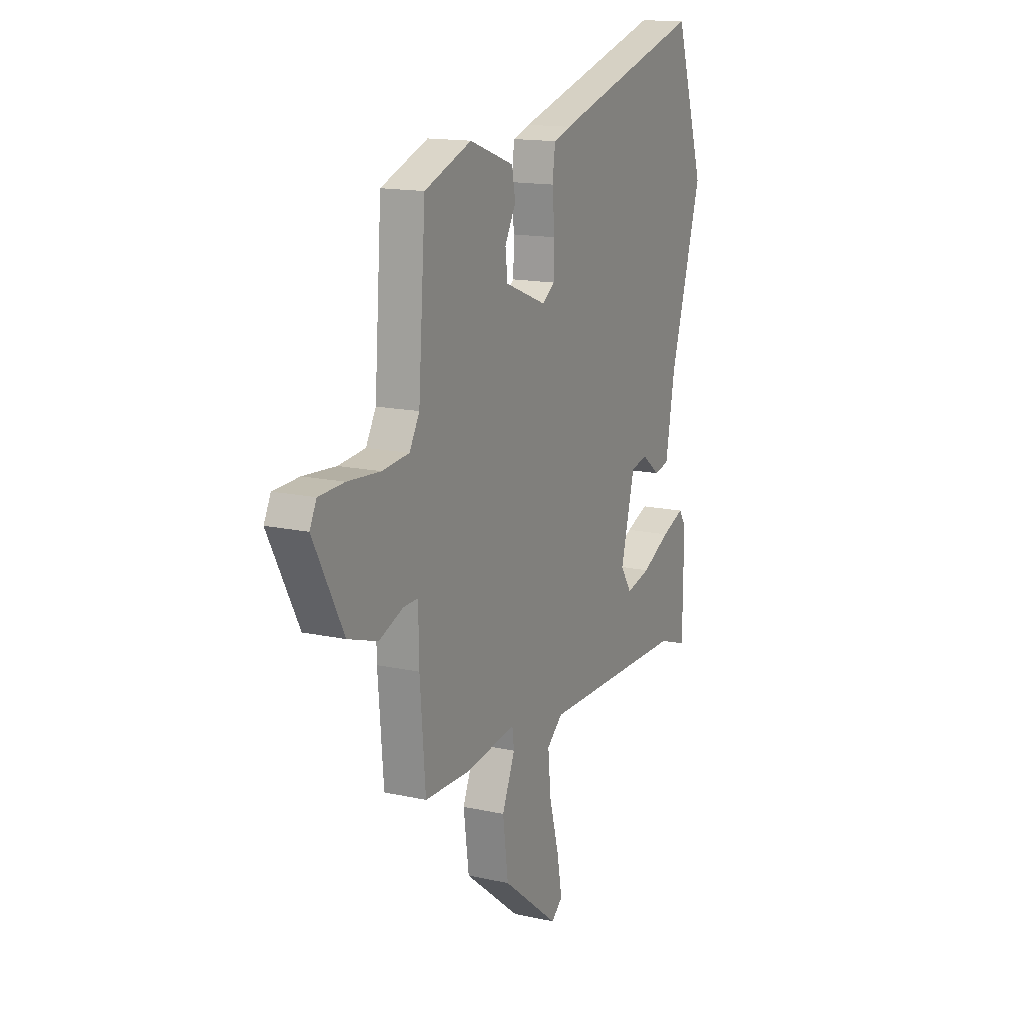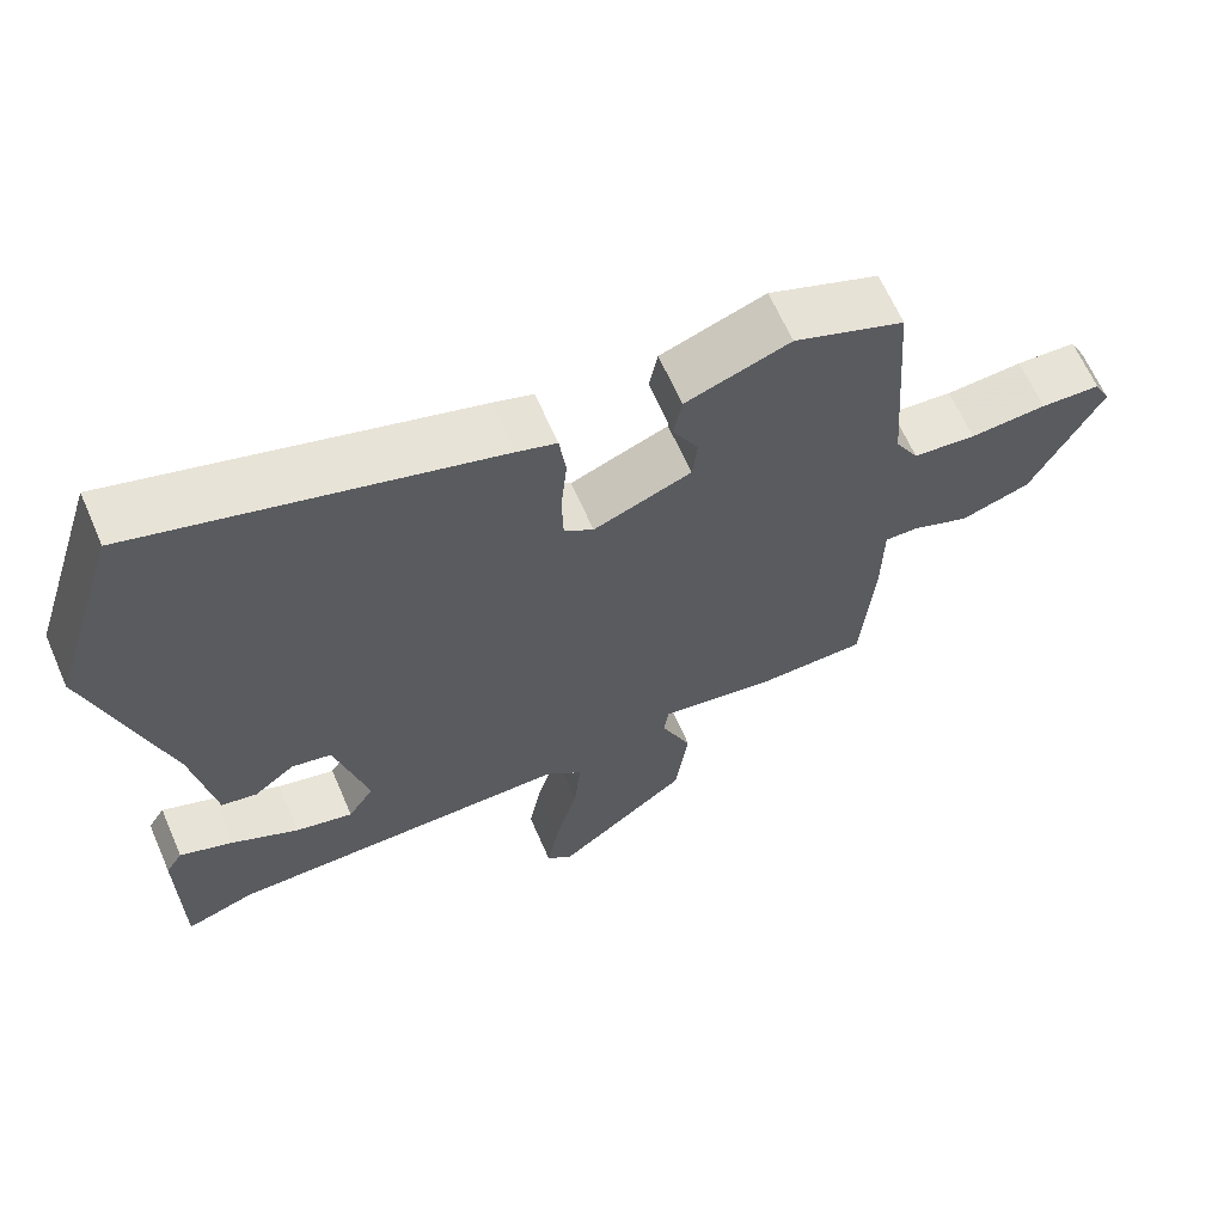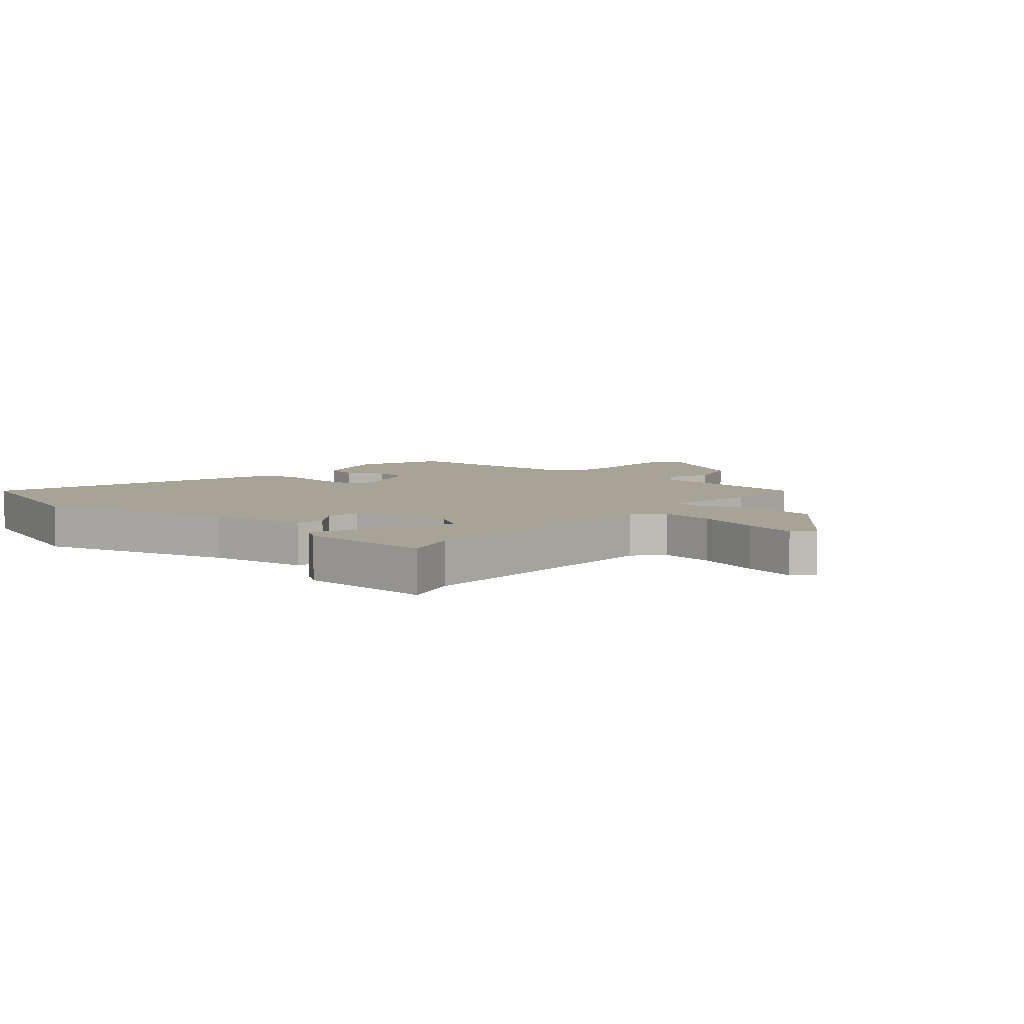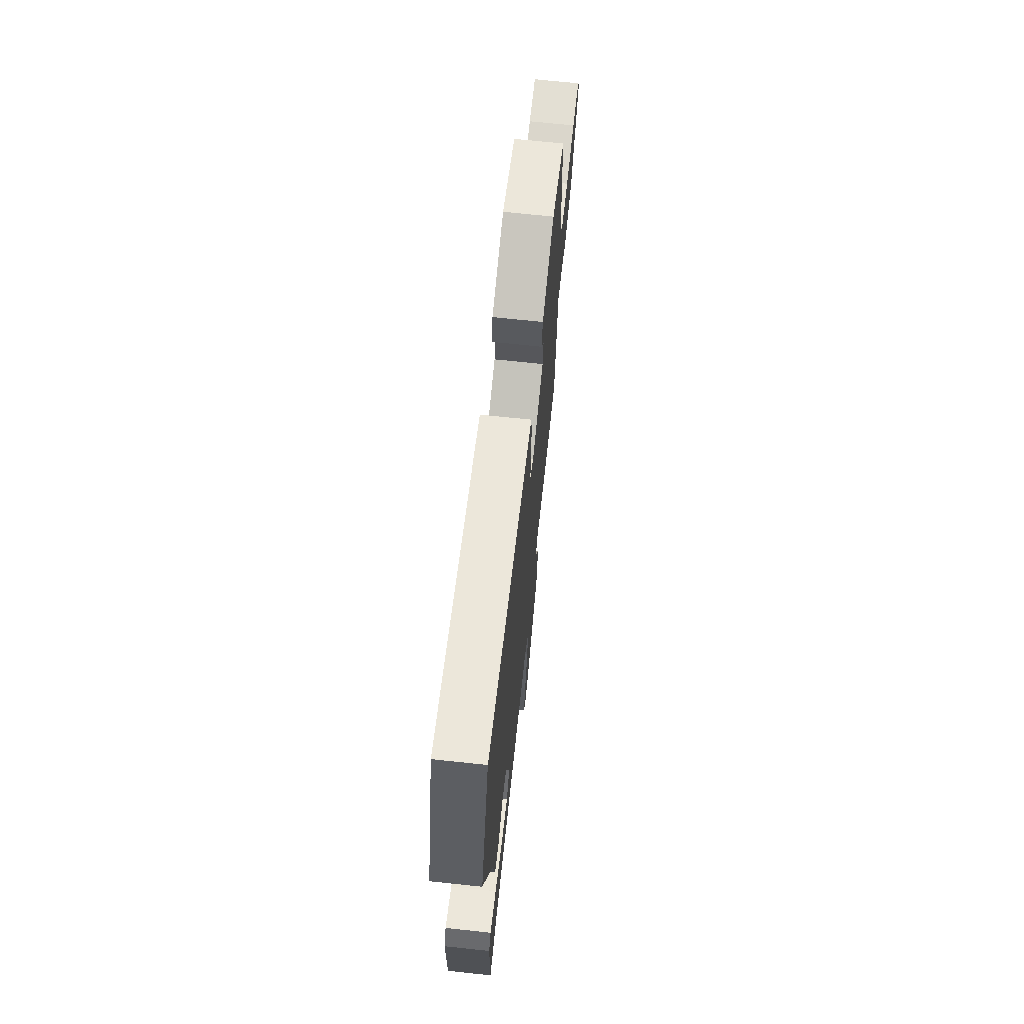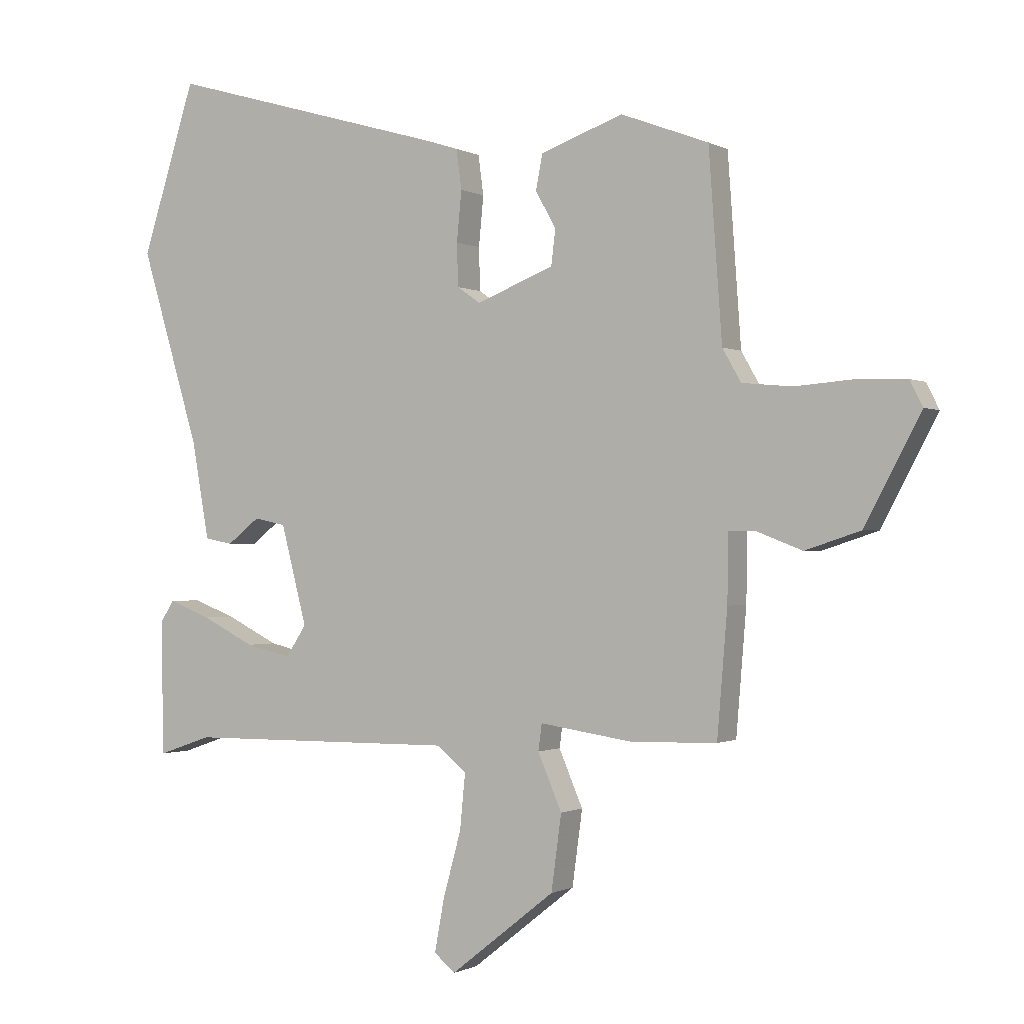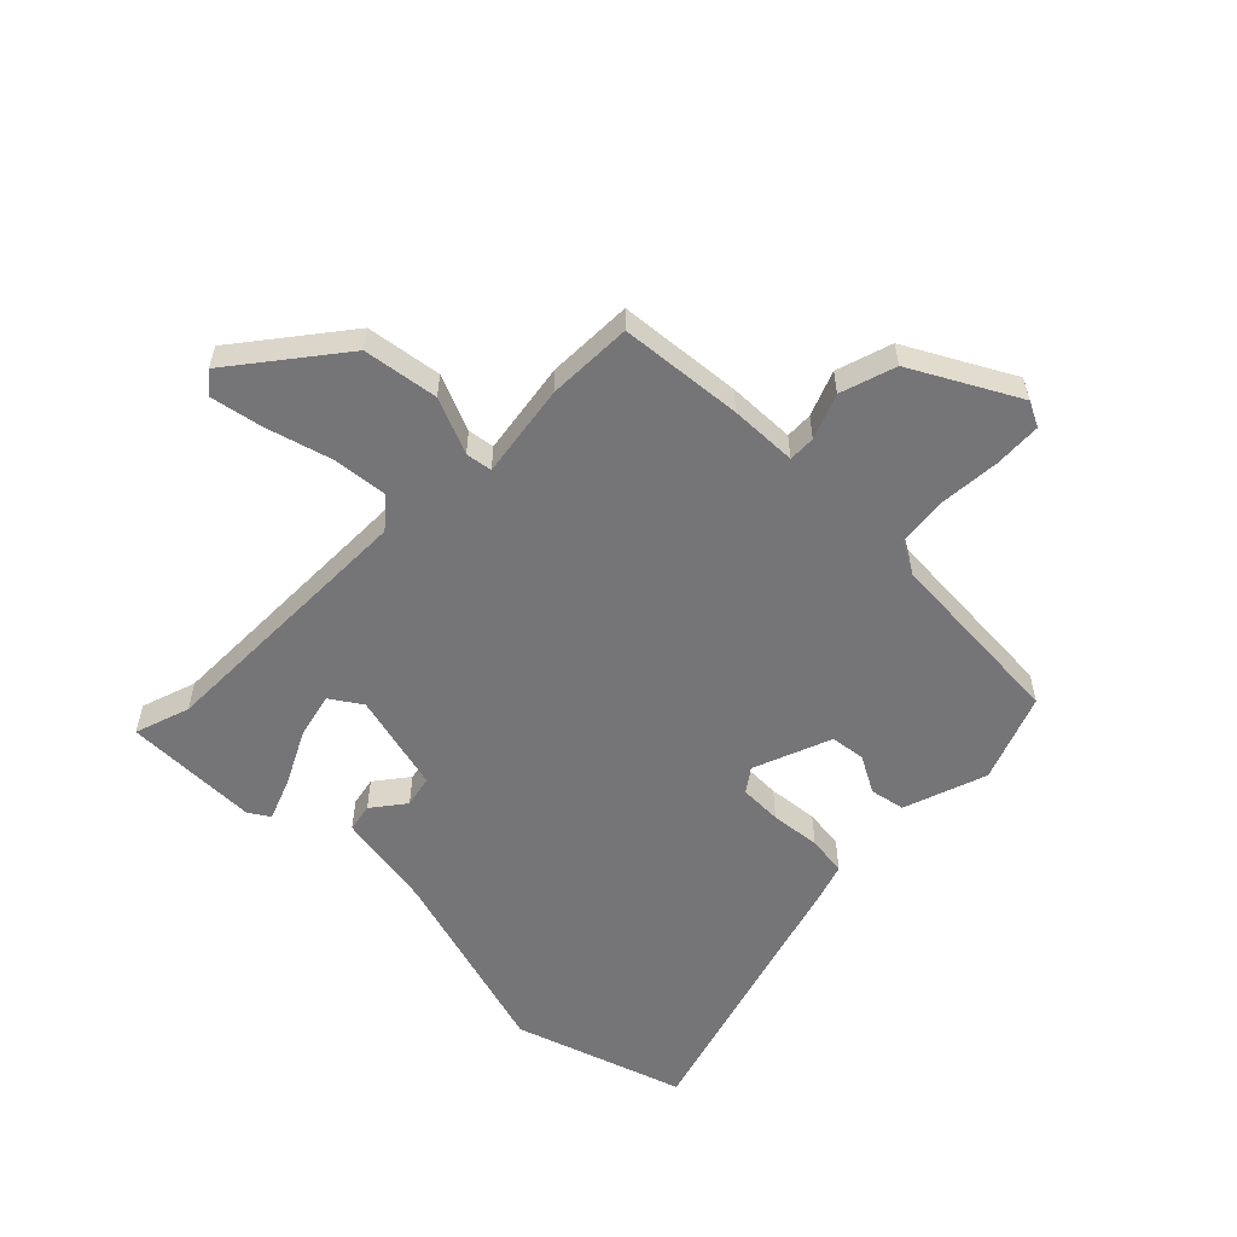
<metadata>
{"format":"obj","ext":"obj","renderer":"f3d","projection":"perspective","resolution":1024,"background":"white","views":[{"elev":14.9,"azim":-64.6,"up":"+Z"},{"elev":64.3,"azim":156.5,"up":"+Z"},{"elev":6.7,"azim":132.1,"up":"+Y"},{"elev":69.3,"azim":96.1,"up":"+Z"},{"elev":-0.8,"azim":-150.8,"up":"+Z"},{"elev":-56.6,"azim":-134.3,"up":"+Y"}]}
</metadata>
<code>
v -0.503 0.07 0.453
v -0.357 0.07 0.508
v -0.219 0.07 0.459
v -0.208 0.07 0.401
v -0.242 0.07 0.34
v -0.235 0.07 0.282
v -0.106 0.07 0.231
v -0.067 0.07 0.258
v -0.065 0.07 0.329
v -0.073 0.07 0.412
v -0.064 0.07 0.478
v -0.011 0.07 0.495
v 0.459 0.07 0.63
v 0.549 0.07 0.347
v 0.451 0.07 0.023
v 0.422 0.07 -0.14
v 0.375 0.07 -0.149
v 0.321 0.07 -0.107
v 0.268 0.07 -0.118
v 0.225 0.07 -0.283
v 0.259 0.07 -0.335
v 0.335 0.07 -0.317
v 0.423 0.07 -0.273
v 0.494 0.07 -0.246
v 0.516 0.07 -0.28
v 0.514 0.07 -0.505
v 0.423 0.07 -0.474
v -0.031 0.07 -0.47
v -0.08 0.07 -0.511
v -0.071 0.07 -0.603
v -0.041 0.07 -0.712
v -0.025 0.07 -0.799
v -0.06 0.07 -0.828
v -0.235 0.07 -0.69
v -0.252 0.07 -0.565
v -0.212 0.07 -0.472
v -0.218 0.07 -0.428
v -0.374 0.07 -0.451
v -0.516 0.07 -0.447
v -0.533 0.07 -0.242
v -0.535 0.07 -0.13
v -0.58 0.07 -0.131
v -0.655 0.07 -0.16
v -0.747 0.07 -0.13
v -0.84 0.07 0.045
v -0.819 0.07 0.087
v -0.74 0.07 0.09
v -0.639 0.07 0.082
v -0.556 0.07 0.09
v -0.525 0.07 0.144
v -0.503 0 0.453
v -0.357 0 0.508
v -0.219 0 0.459
v -0.208 0 0.401
v -0.242 0 0.34
v -0.235 0 0.282
v -0.106 0 0.231
v -0.067 0 0.258
v -0.065 0 0.329
v -0.073 0 0.412
v -0.064 0 0.478
v -0.011 0 0.495
v 0.459 0 0.63
v 0.549 0 0.347
v 0.451 0 0.023
v 0.422 0 -0.14
v 0.375 0 -0.149
v 0.321 0 -0.107
v 0.268 0 -0.118
v 0.225 0 -0.283
v 0.259 0 -0.335
v 0.335 0 -0.317
v 0.423 0 -0.273
v 0.494 0 -0.246
v 0.516 0 -0.28
v 0.514 0 -0.505
v 0.423 0 -0.474
v -0.031 0 -0.47
v -0.08 0 -0.511
v -0.071 0 -0.603
v -0.041 0 -0.712
v -0.025 0 -0.799
v -0.06 0 -0.828
v -0.235 0 -0.69
v -0.252 0 -0.565
v -0.212 0 -0.472
v -0.218 0 -0.428
v -0.374 0 -0.451
v -0.516 0 -0.447
v -0.533 0 -0.242
v -0.535 0 -0.13
v -0.58 0 -0.131
v -0.655 0 -0.16
v -0.747 0 -0.13
v -0.84 0 0.045
v -0.819 0 0.087
v -0.74 0 0.09
v -0.639 0 0.082
v -0.556 0 0.09
v -0.525 0 0.144
f 45 46 47 48
f 45 48 49
f 42 43 44 45
f 41 42 45 49
f 38 39 40 41
f 37 38 41 49
f 33 34 35 36
f 33 36 37
f 30 31 32 33
f 29 30 33 37
f 28 29 37 49
f 24 25 26 27
f 22 23 24 27
f 21 22 27 28
f 20 21 28 49
f 15 16 17 18
f 15 18 19
f 14 15 19
f 13 14 19
f 9 10 11 12
f 8 9 12 13
f 2 3 4 5
f 50 1 2 5
f 50 5 6
f 49 50 6 7
f 20 49 7
f 8 13 19 20
f 7 8 20
f 98 97 96 95
f 99 98 95
f 95 94 93 92
f 99 95 92 91
f 91 90 89 88
f 99 91 88 87
f 86 85 84 83
f 87 86 83
f 83 82 81 80
f 87 83 80 79
f 99 87 79 78
f 77 76 75 74
f 77 74 73 72
f 78 77 72 71
f 99 78 71 70
f 68 67 66 65
f 69 68 65
f 69 65 64
f 69 64 63
f 62 61 60 59
f 63 62 59 58
f 55 54 53 52
f 55 52 51 100
f 56 55 100
f 57 56 100 99
f 57 99 70
f 70 69 63 58
f 70 58 57
f 1 51 52 2
f 2 52 53 3
f 3 53 54 4
f 4 54 55 5
f 5 55 56 6
f 6 56 57 7
f 7 57 58 8
f 8 58 59 9
f 9 59 60 10
f 10 60 61 11
f 11 61 62 12
f 12 62 63 13
f 13 63 64 14
f 14 64 65 15
f 15 65 66 16
f 16 66 67 17
f 17 67 68 18
f 18 68 69 19
f 19 69 70 20
f 20 70 71 21
f 21 71 72 22
f 22 72 73 23
f 23 73 74 24
f 24 74 75 25
f 25 75 76 26
f 26 76 77 27
f 27 77 78 28
f 28 78 79 29
f 29 79 80 30
f 30 80 81 31
f 31 81 82 32
f 32 82 83 33
f 33 83 84 34
f 34 84 85 35
f 35 85 86 36
f 36 86 87 37
f 37 87 88 38
f 38 88 89 39
f 39 89 90 40
f 40 90 91 41
f 41 91 92 42
f 42 92 93 43
f 43 93 94 44
f 44 94 95 45
f 45 95 96 46
f 46 96 97 47
f 47 97 98 48
f 48 98 99 49
f 49 99 100 50
f 50 100 51 1

</code>
